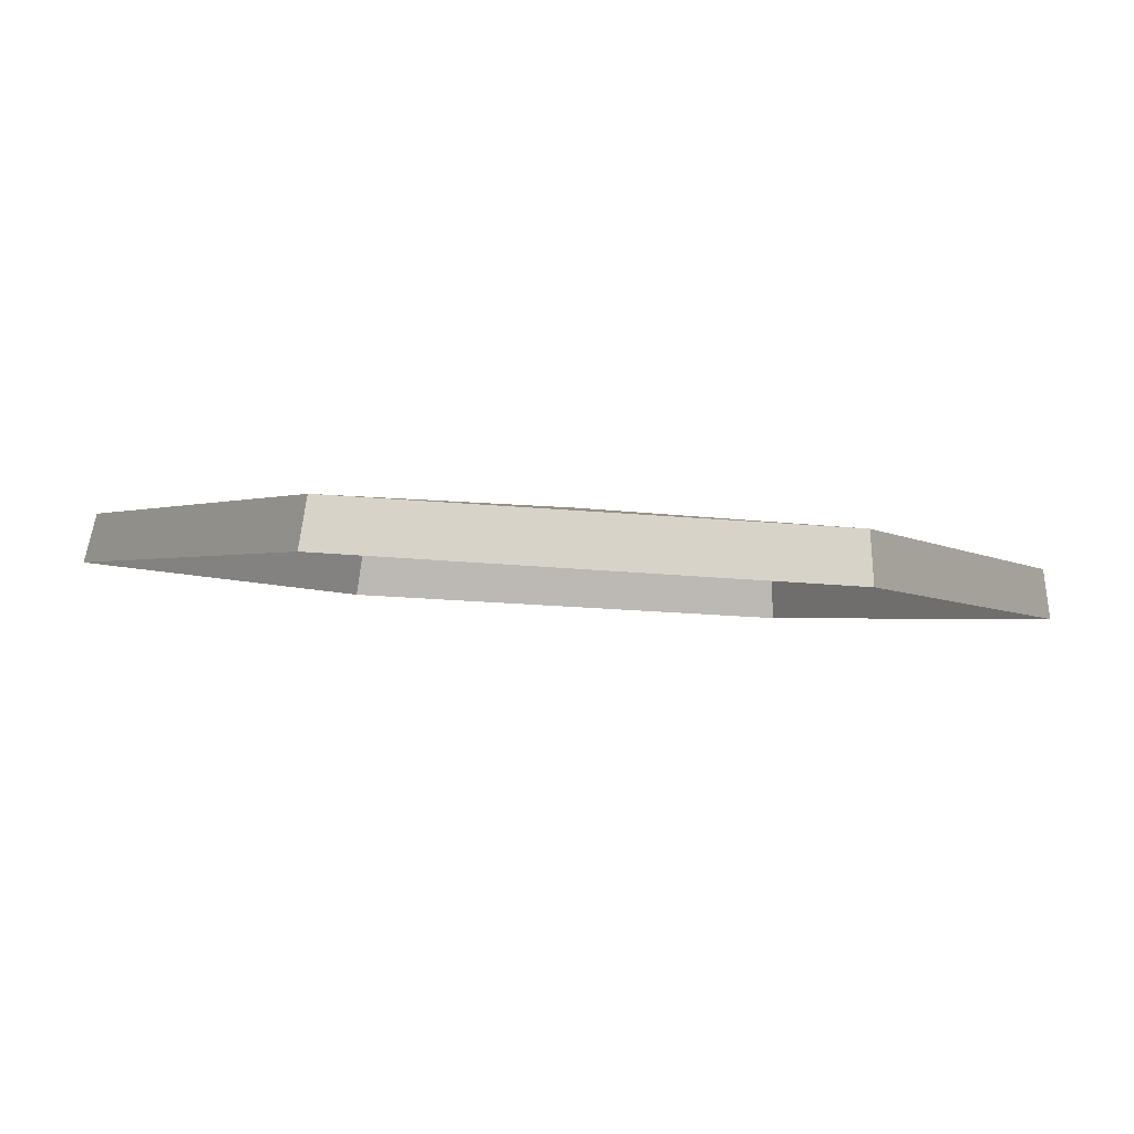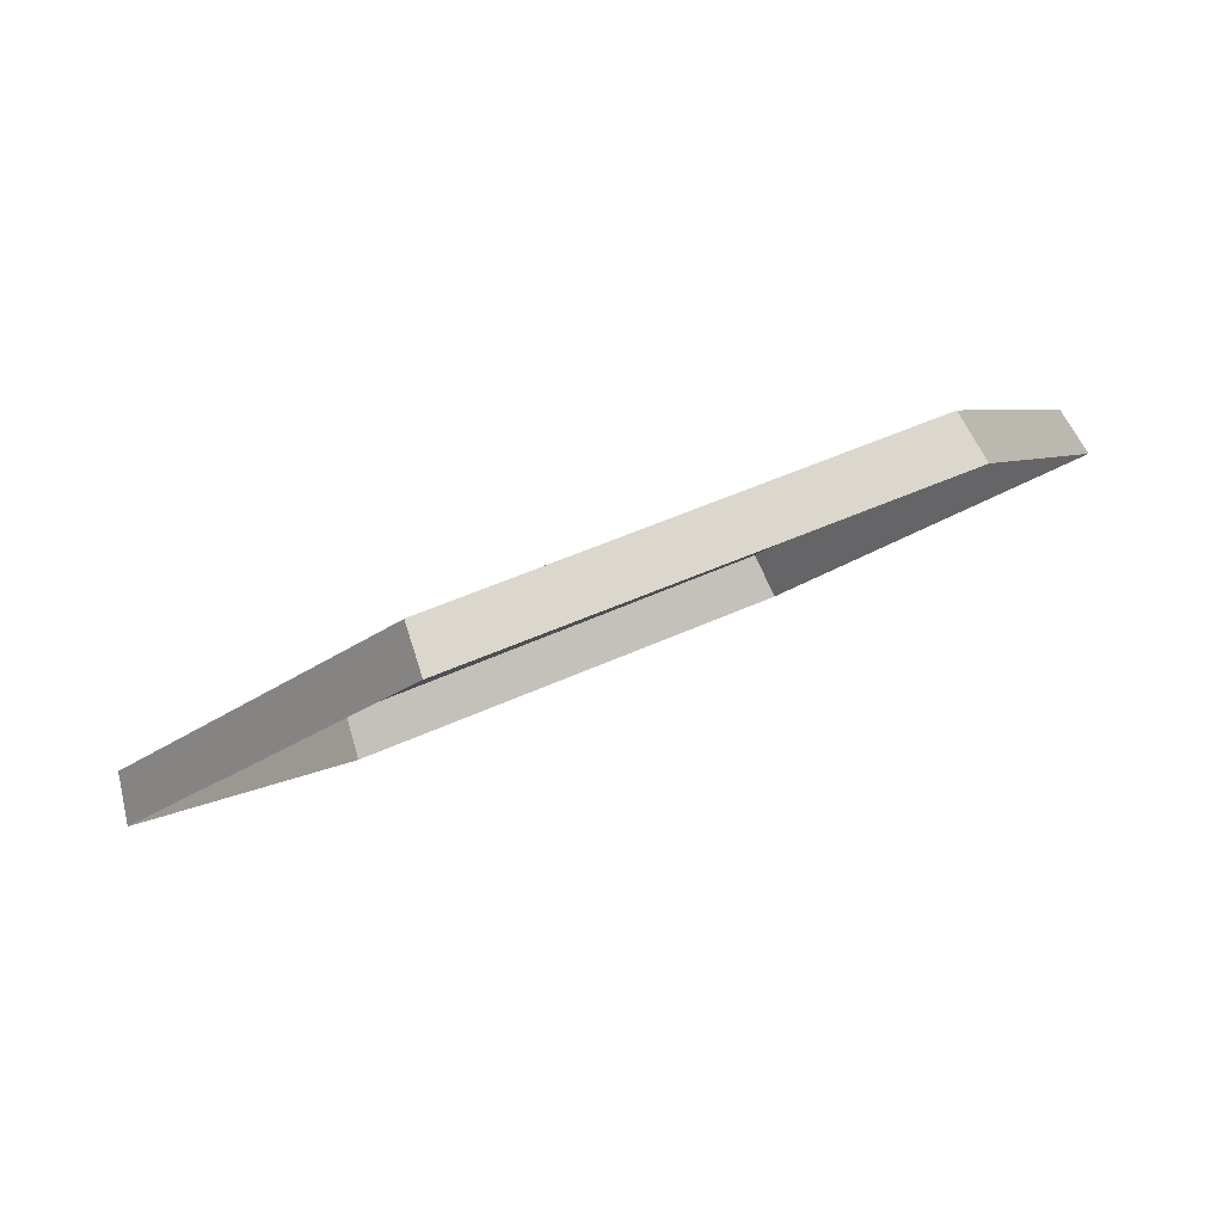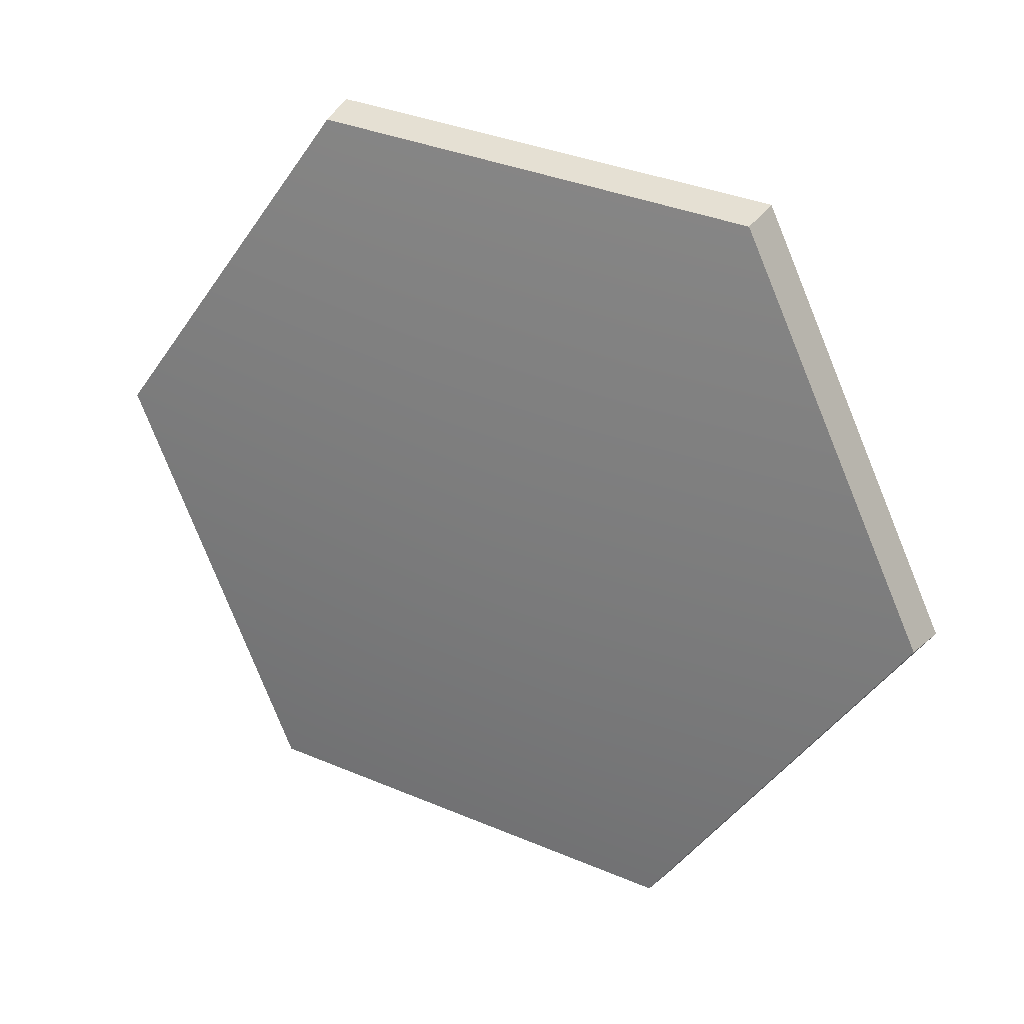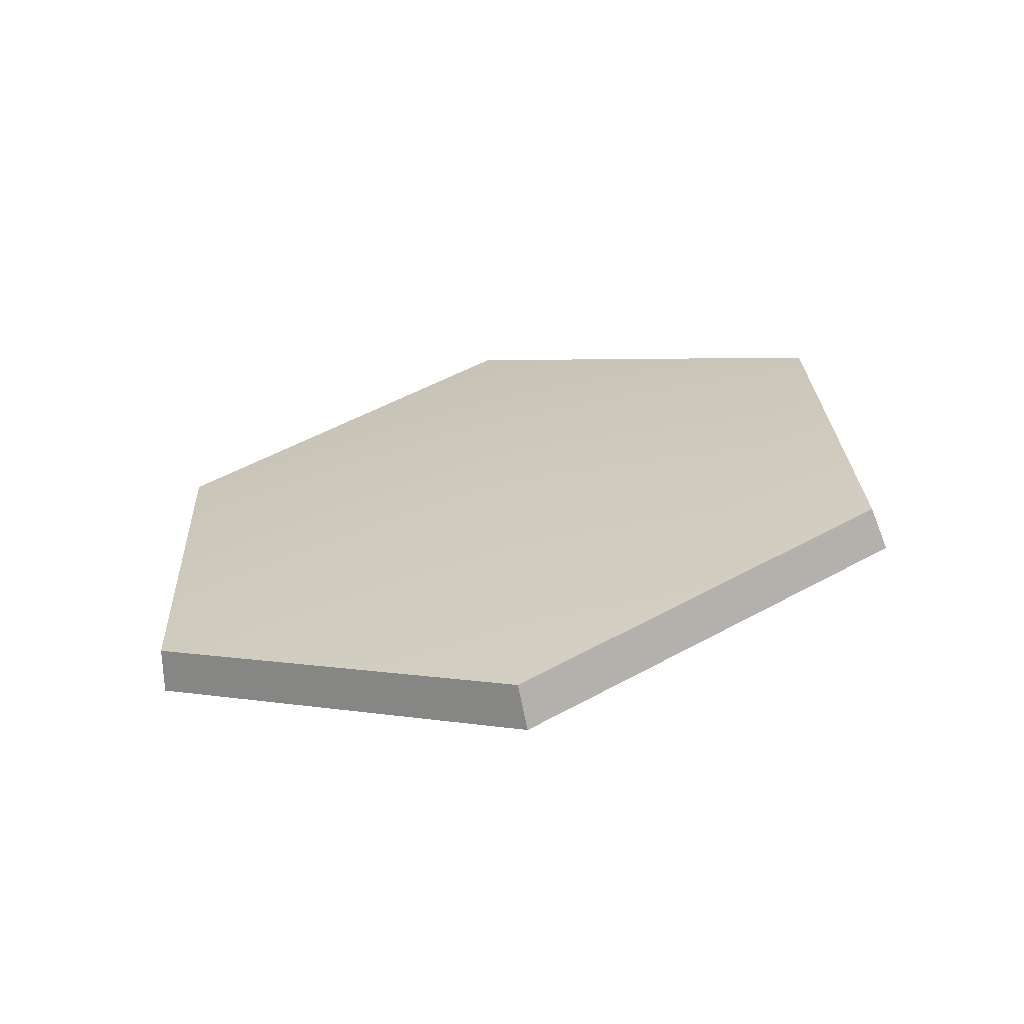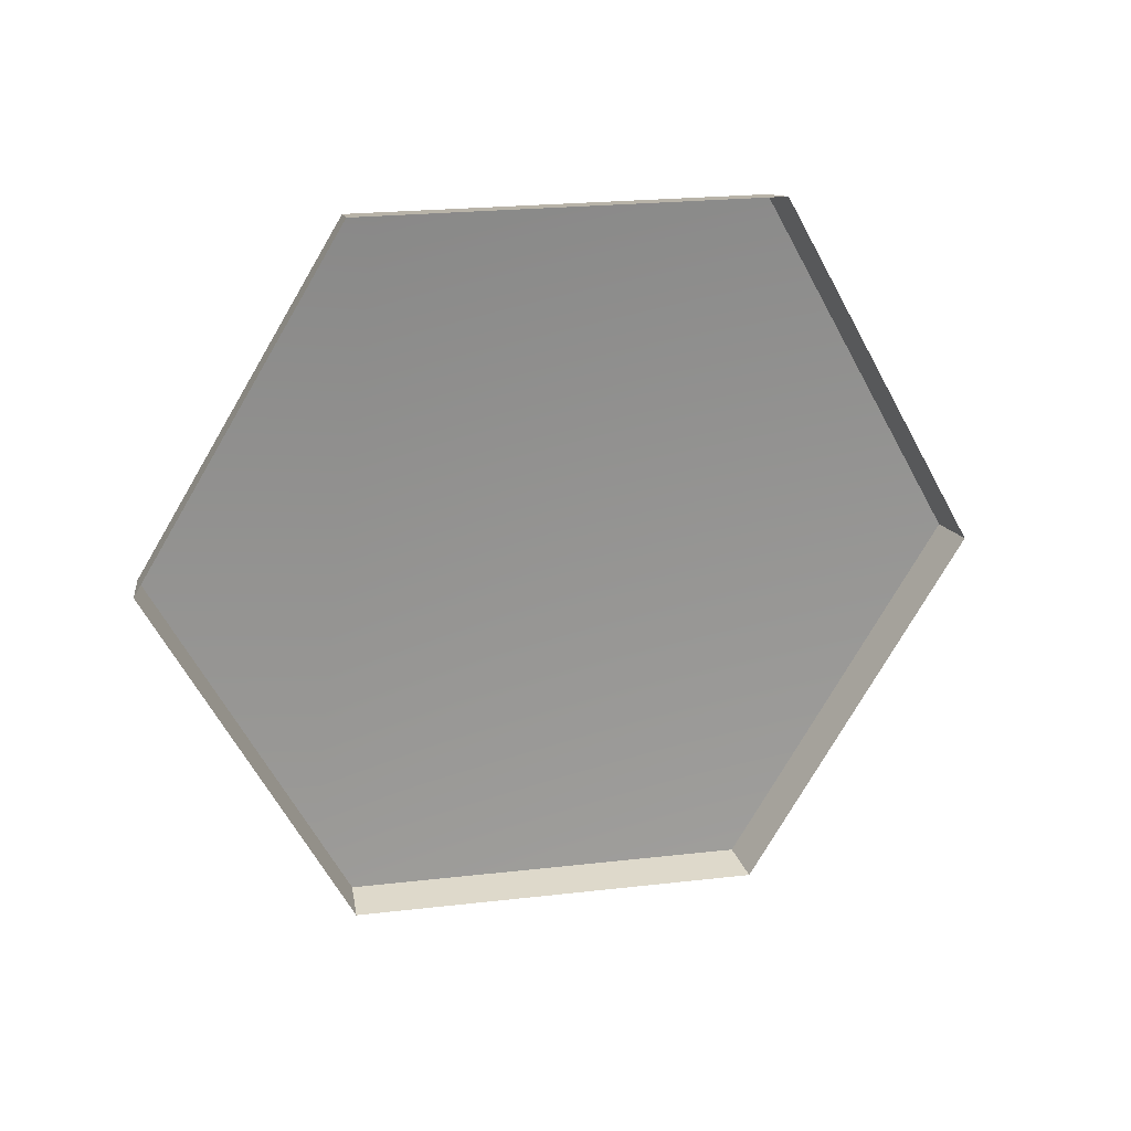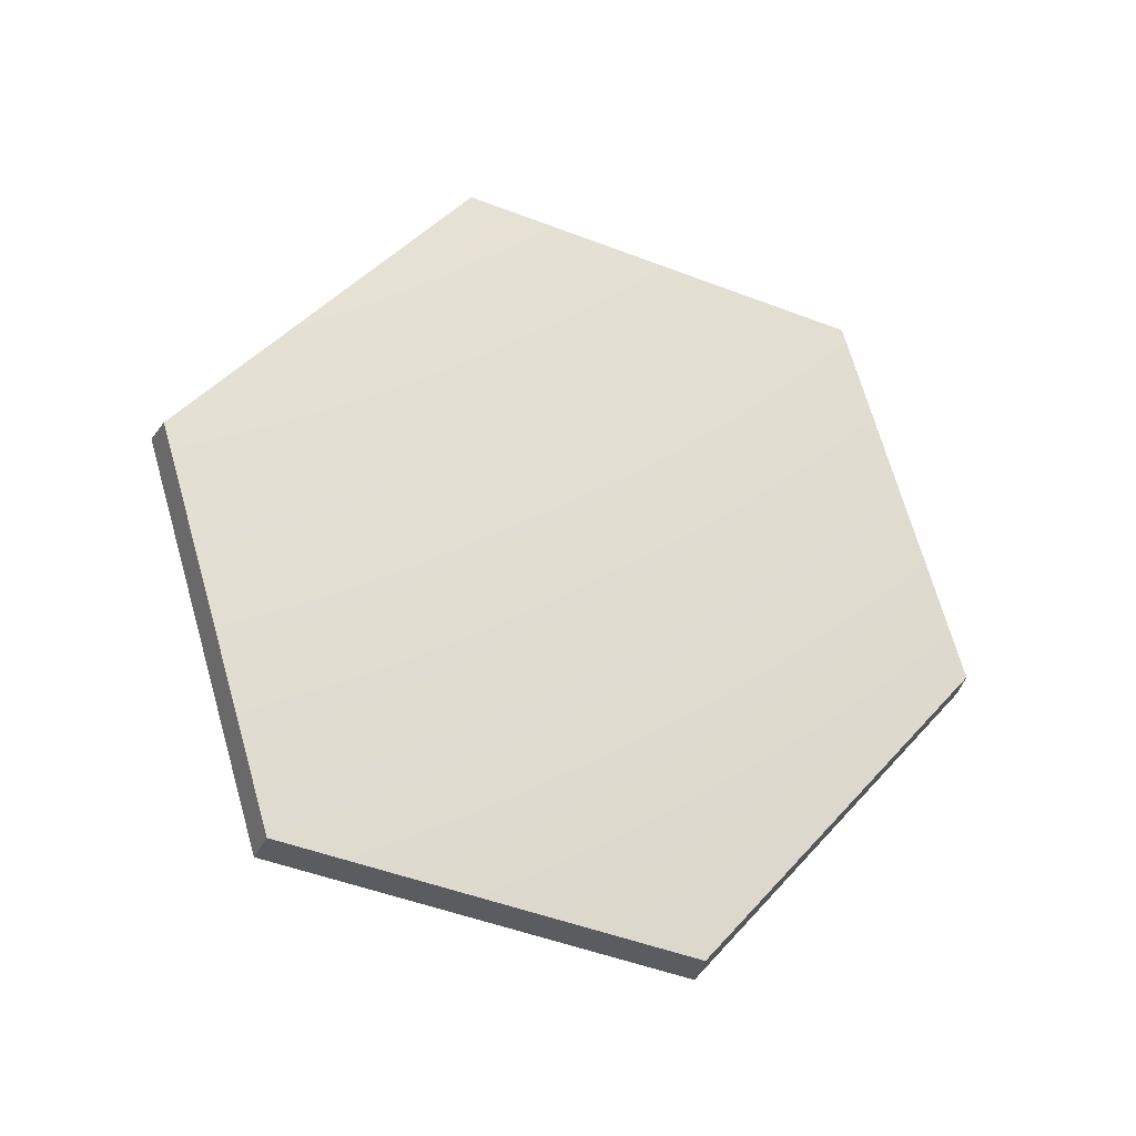
<metadata>
{"format":"obj","ext":"obj","renderer":"f3d","projection":"perspective","resolution":1024,"background":"white","views":[{"elev":70.0,"azim":-179.9,"up":"+Y"},{"elev":68.0,"azim":153.9,"up":"+Y"},{"elev":45.2,"azim":22.9,"up":"+Y"},{"elev":38.4,"azim":-32.6,"up":"+Z"},{"elev":-62.0,"azim":-61.3,"up":"+Z"},{"elev":57.5,"azim":133.5,"up":"+Z"}]}
</metadata>
<code>
g shield_level1_18
v 0.1308 0.4664 -0.183
v 0.1266 0.4699 -0.1539
v -0.151 0.4589 -0.1677
v -0.1525 0.4549 -0.197
v -0.1525 0.4549 -0.197
v -0.151 0.4589 -0.1677
v -0.2806 0.2345 -0.1073
v -0.2846 0.2262 -0.1355
v -0.2846 0.2262 -0.1355
v -0.2806 0.2345 -0.1073
v -0.1407 0.007024 -0.02939
v -0.142 -0.006067 -0.05589
v -0.142 -0.006067 -0.05589
v -0.1407 0.007024 -0.02939
v 0.1387 0.0093 -0.014
v 0.1433 -0.003868 -0.04017
v 0.1433 -0.003868 -0.04017
v 0.1387 0.0093 -0.014
v 0.275 0.2453 -0.07751
v 0.2824 0.2371 -0.105
v 0.2824 0.2371 -0.105
v 0.275 0.2453 -0.07751
v 0.1266 0.4699 -0.1539
v 0.1308 0.4664 -0.183
v 0.1266 0.4699 -0.1539
v -0.004784 0.2424 -0.07213
v -0.151 0.4589 -0.1677
v 0.275 0.2453 -0.07751
v -0.2806 0.2345 -0.1073
v 0.1387 0.0093 -0.014
v -0.1407 0.007024 -0.02939
g shield_level1_18_0
f 3 2 1
f 4 3 1
f 7 6 5
f 8 7 5
f 11 10 9
f 12 11 9
f 15 14 13
f 16 15 13
f 19 18 17
f 20 19 17
f 23 22 21
f 24 23 21
f 27 26 25
f 25 26 28
f 29 26 27
f 28 26 30
f 31 26 29
f 30 26 31

</code>
